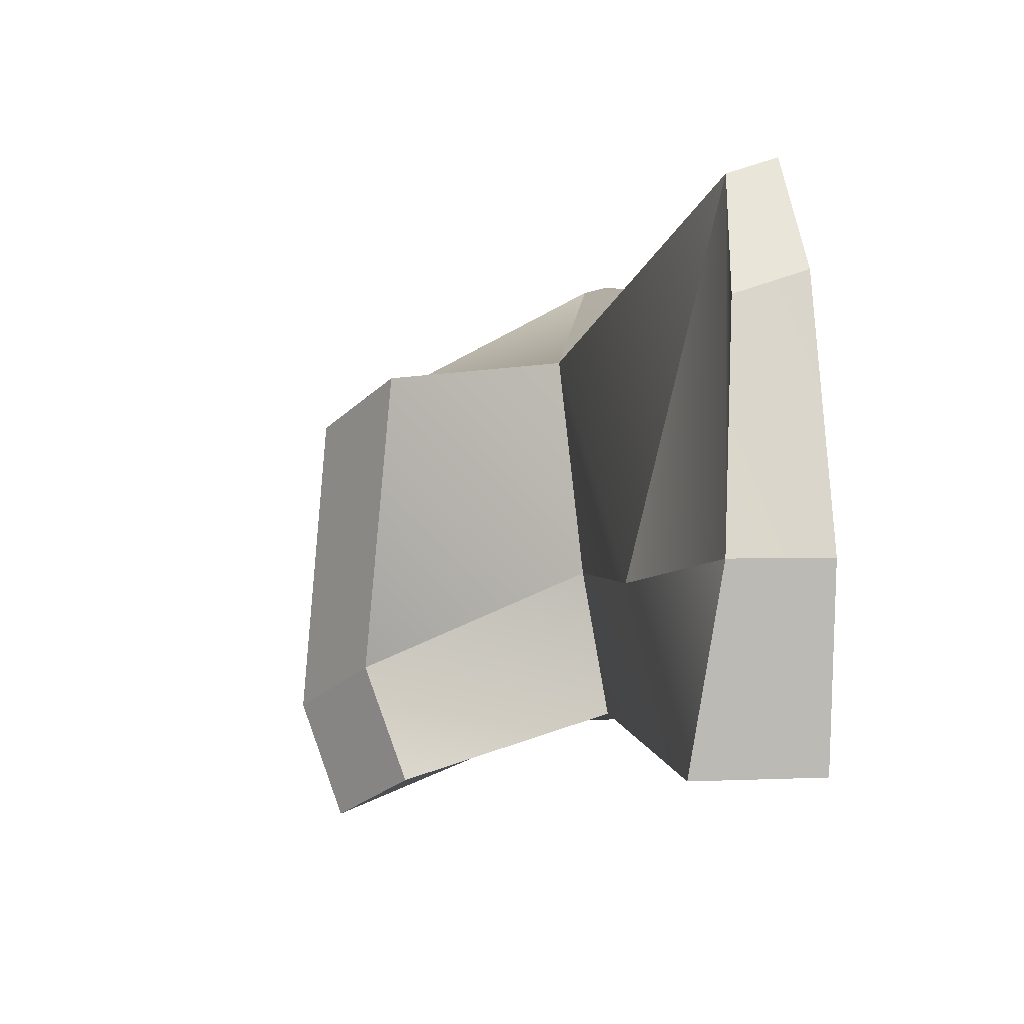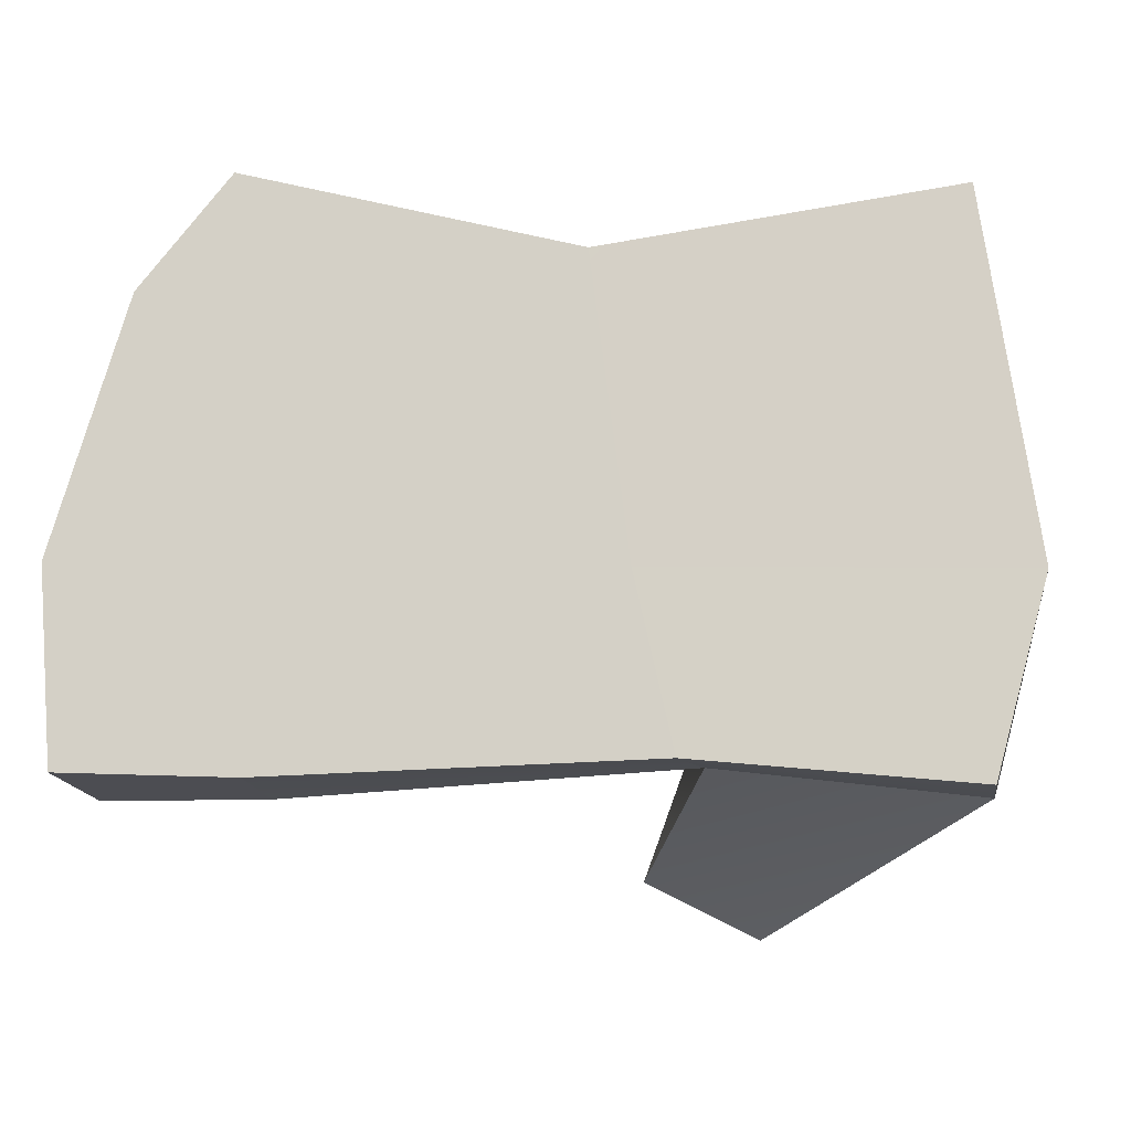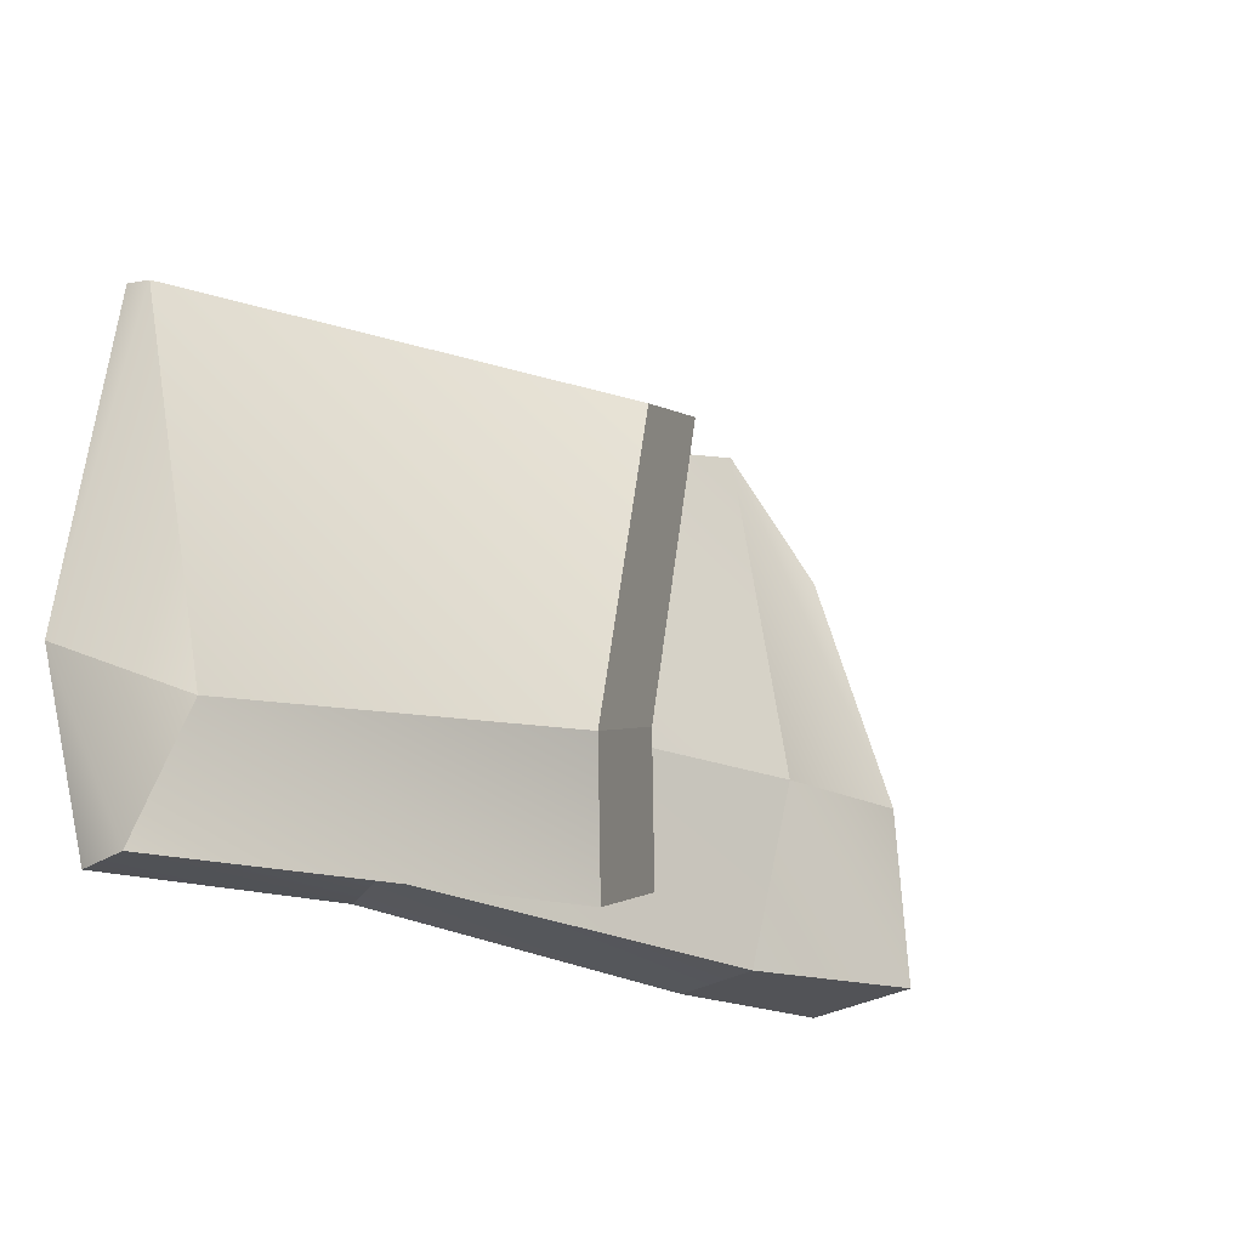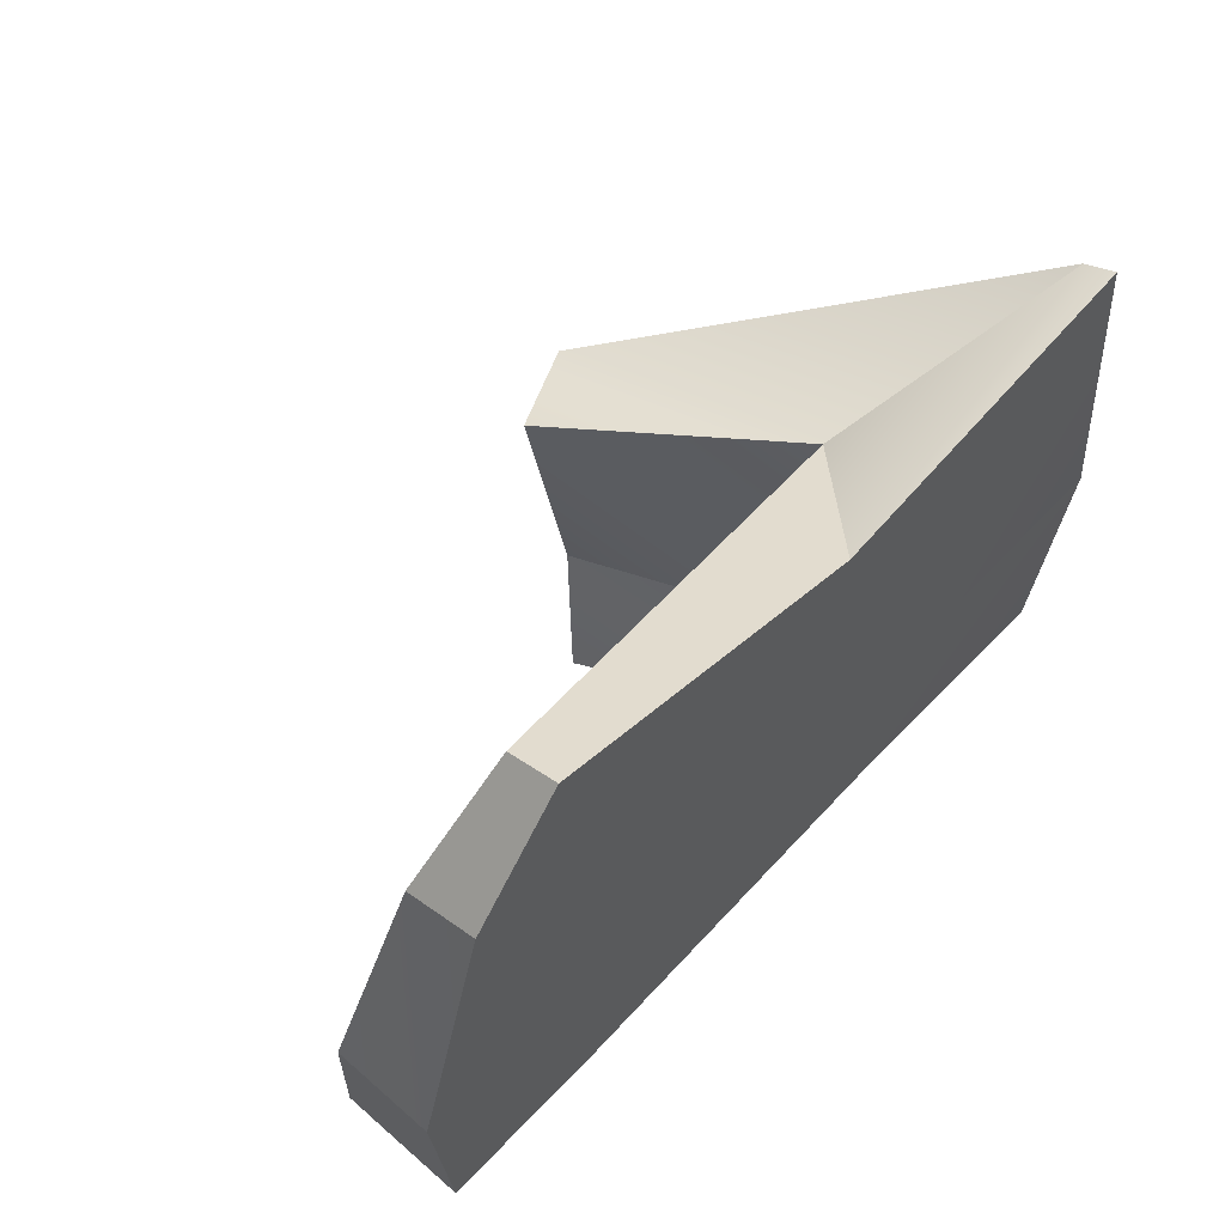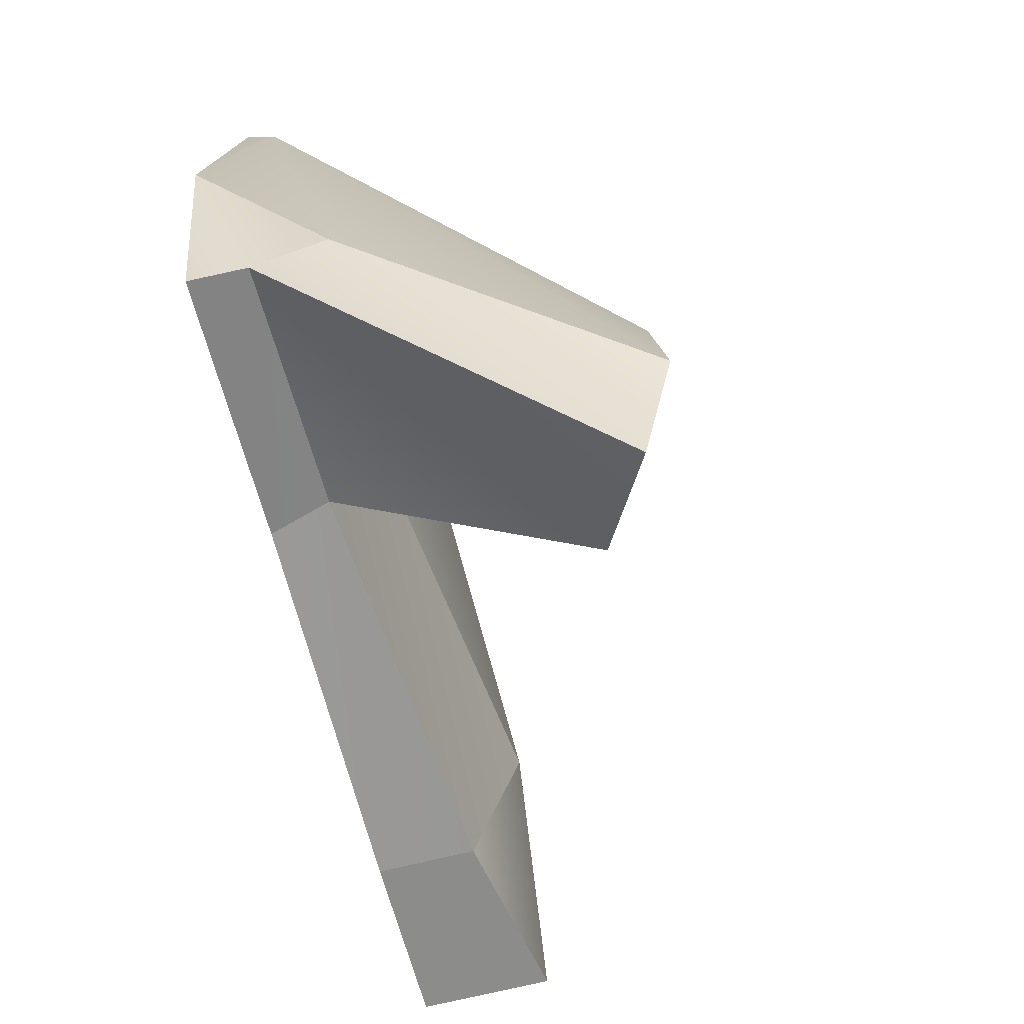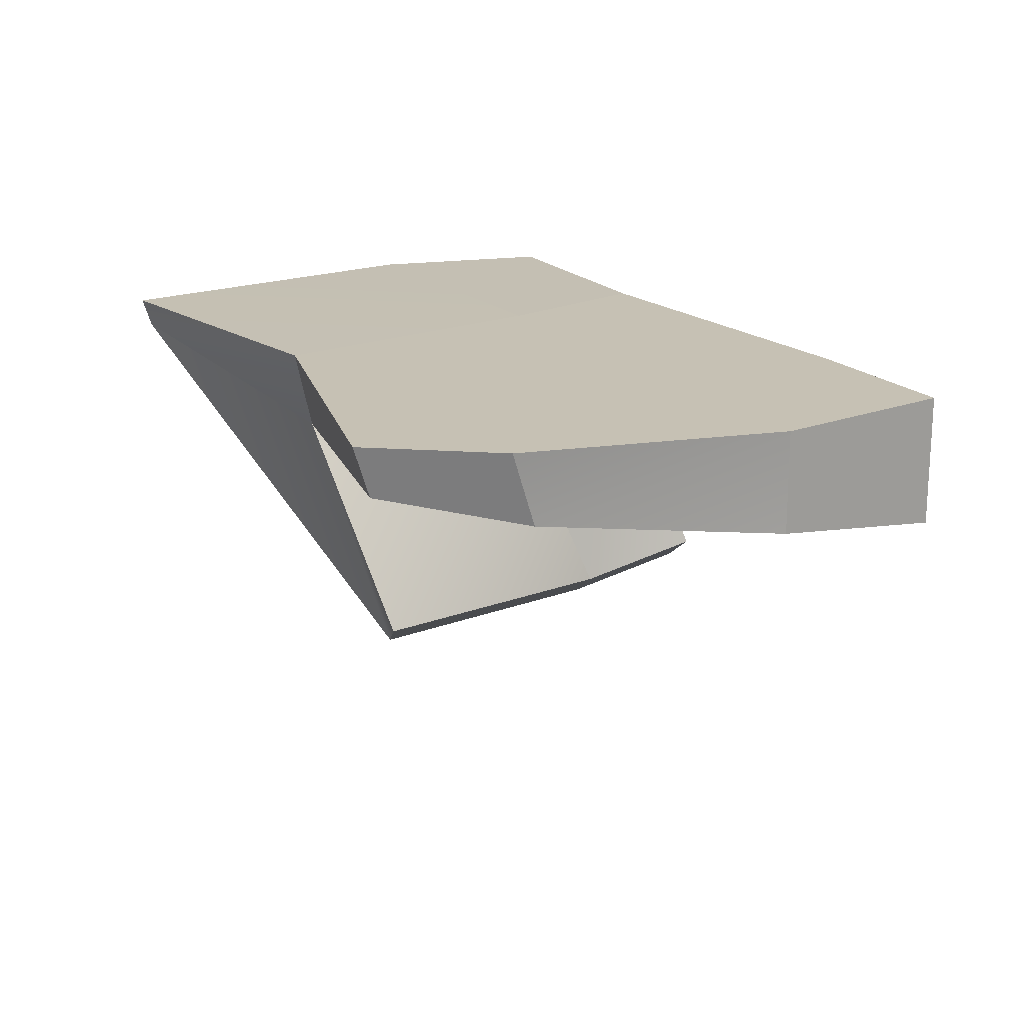
<metadata>
{"format":"obj","ext":"obj","renderer":"f3d","projection":"perspective","resolution":1024,"background":"white","views":[{"elev":1.0,"azim":78.8,"up":"+Z"},{"elev":-16.9,"azim":-170.1,"up":"+Z"},{"elev":-25.0,"azim":-41.2,"up":"+Z"},{"elev":59.2,"azim":132.0,"up":"+Z"},{"elev":-67.4,"azim":-75.7,"up":"+Z"},{"elev":18.5,"azim":58.7,"up":"+Y"}]}
</metadata>
<code>
g pb_Mesh99248
v -6.43 6 7.865
v -6.43 4.866 7.499
v -7.852 5.207 9.363
v -7.852 6 9.619
v -8.302 6 0.7108
v -8.302 4.504 0.7108
v -5.588 6 0.8807
v -5.588 4 0.8807
v -7.852 5.207 9.363
v -14.73 4.255 6.954
v -7.852 6 9.619
v -13.02 6 8.04
v -14.73 4.255 6.954
v -18.24 5.535 8.486
v -13.02 6 8.04
v -18.32 5.98 8.603
v -18.22 5.948 0.271
v -18.19 5.057 0.2751
v -14.15 6 0.757
v -14.41 5.057 0.8175
v -14.15 6 0.757
v -14.41 5.057 0.8175
v -8.302 6 0.7108
v -8.302 4.504 0.7108
v -18.32 5.98 8.603
v -18.24 5.535 8.486
v -19.02 5.943 3.091
v -17.85 4.175 2.109
v -19.02 5.943 3.091
v -17.85 4.175 2.109
v -18.19 5.057 0.2751
v -18.22 5.948 0.271
v -5.588 6 0.8807
v -5.588 4 0.8807
v -5.299 4.441 3.883
v -5.299 6 3.883
v -5.299 6 3.883
v -5.299 4.441 3.883
v -6.43 4.866 7.499
v -6.43 6 7.865
v -5.588 6 0.8807
v -7.872 6 3.355
v -8.302 6 0.7108
v -5.299 6 3.883
v -7.852 6 9.619
v -6.43 6 7.865
v -8.162 3.795 3.42
v -5.299 4.441 3.883
v -5.588 4 0.8807
v -8.302 4.504 0.7108
v -7.852 5.207 9.363
v -6.43 4.866 7.499
v -5.299 4.441 3.883
v -8.162 3.795 3.42
v -19.02 5.943 3.091
v -18.22 5.948 0.271
v -14.15 6 0.757
v -13.59 6 3.378
v -19.02 5.943 3.091
v -13.59 6 3.378
v -18.32 5.98 8.603
v -13.02 6 8.04
v -14.15 6 0.757
v -13.59 6 3.378
v -13.02 6 8.04
v -7.852 5.207 9.363
v -8.162 3.795 3.42
v -14.73 4.255 6.954
v -14.31 4.588 3.286
v -8.162 3.795 3.42
v -8.302 4.504 0.7108
v -14.31 4.588 3.286
v -14.41 5.057 0.8175
v -14.17 0.1001 5.786
v -12.55 0.9826 6.565
v -13.61 0.6899 1.77
v -15.23 -0.1926 0.9915
v -13.61 0.6899 1.77
v -13.05 1.28 -0.05761
v -15.23 -0.1926 0.9915
v -14.67 0.3972 -0.8362
v -18.24 5.535 8.486
v -14.73 4.255 6.954
v -14.17 0.1001 5.786
v -12.55 0.9826 6.565
v -14.73 4.255 6.954
v -14.31 4.588 3.286
v -12.55 0.9826 6.565
v -13.61 0.6899 1.77
v -14.41 5.057 0.8175
v -18.19 5.057 0.2751
v -13.05 1.28 -0.05761
v -14.67 0.3972 -0.8362
v -17.85 4.175 2.109
v -18.24 5.535 8.486
v -15.23 -0.1926 0.9915
v -14.17 0.1001 5.786
v -14.31 4.588 3.286
v -14.41 5.057 0.8175
v -13.61 0.6899 1.77
v -13.05 1.28 -0.05761
v -18.19 5.057 0.2751
v -17.85 4.175 2.109
v -14.67 0.3972 -0.8362
v -15.23 -0.1926 0.9915
g pb_Mesh99248_0
f 3 2 1
f 4 3 1
f 7 6 5
f 7 8 6
f 11 10 9
f 12 10 11
f 15 14 13
f 16 14 15
f 19 18 17
f 20 18 19
f 23 22 21
f 23 24 22
f 27 26 25
f 27 28 26
f 31 30 29
f 32 31 29
f 35 34 33
f 36 35 33
f 39 38 37
f 40 39 37
f 43 42 41
f 42 44 41
f 42 45 44
f 45 46 44
f 49 48 47
f 49 47 50
f 53 52 51
f 53 51 54
f 57 56 55
f 58 57 55
f 61 60 59
f 61 62 60
f 64 43 63
f 42 43 64
f 65 42 64
f 45 42 65
f 68 67 66
f 69 67 68
f 72 71 70
f 73 71 72
f 76 75 74
f 77 76 74
f 80 79 78
f 80 81 79
f 84 83 82
f 84 85 83
f 88 87 86
f 88 89 87
f 92 91 90
f 92 93 91
f 96 95 94
f 96 97 95
f 100 99 98
f 100 101 99
f 104 103 102
f 104 105 103

</code>
